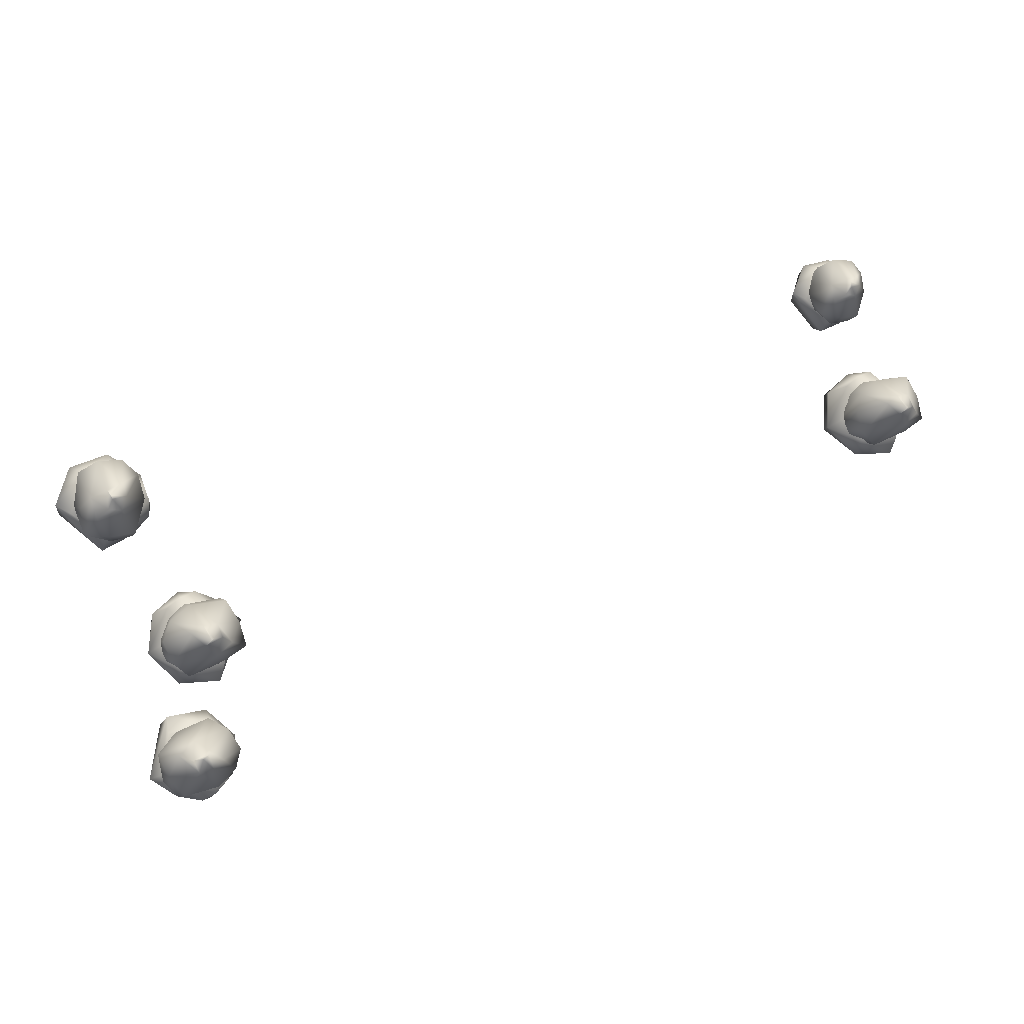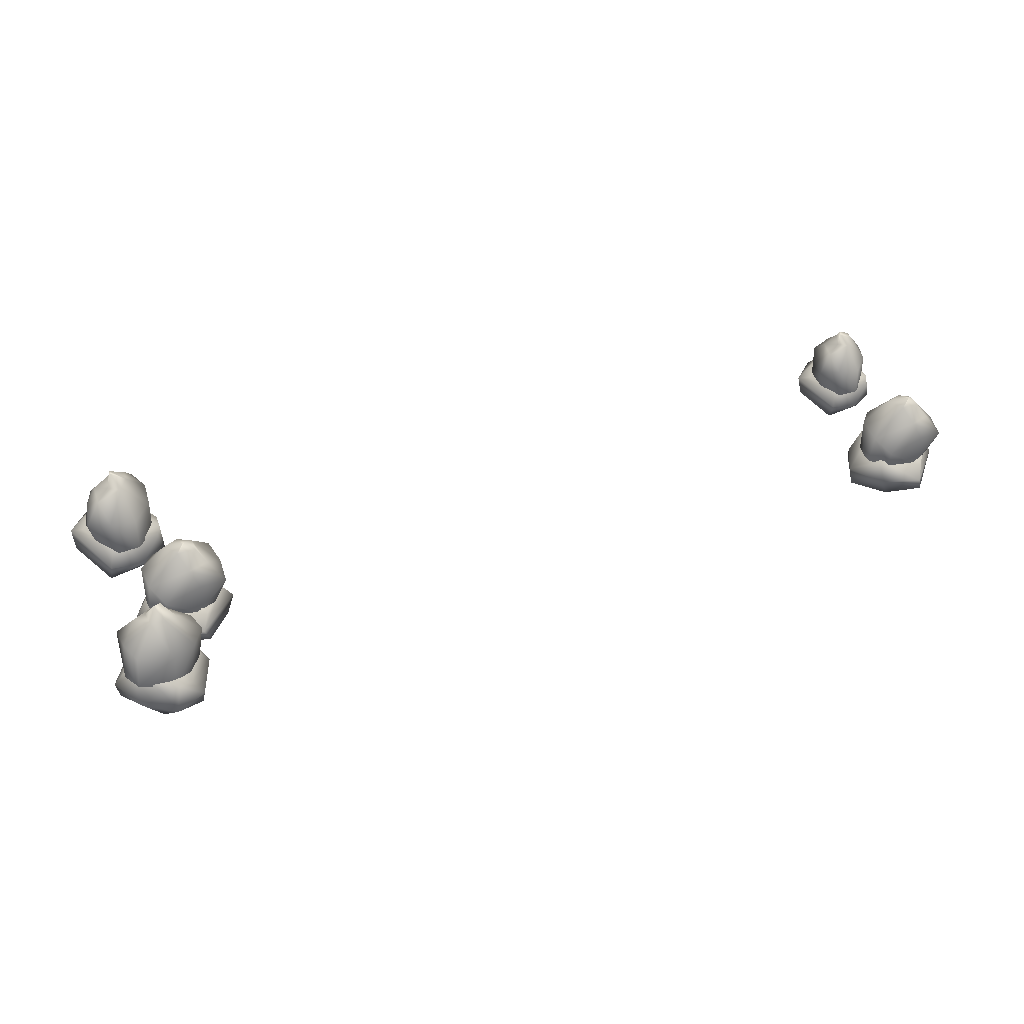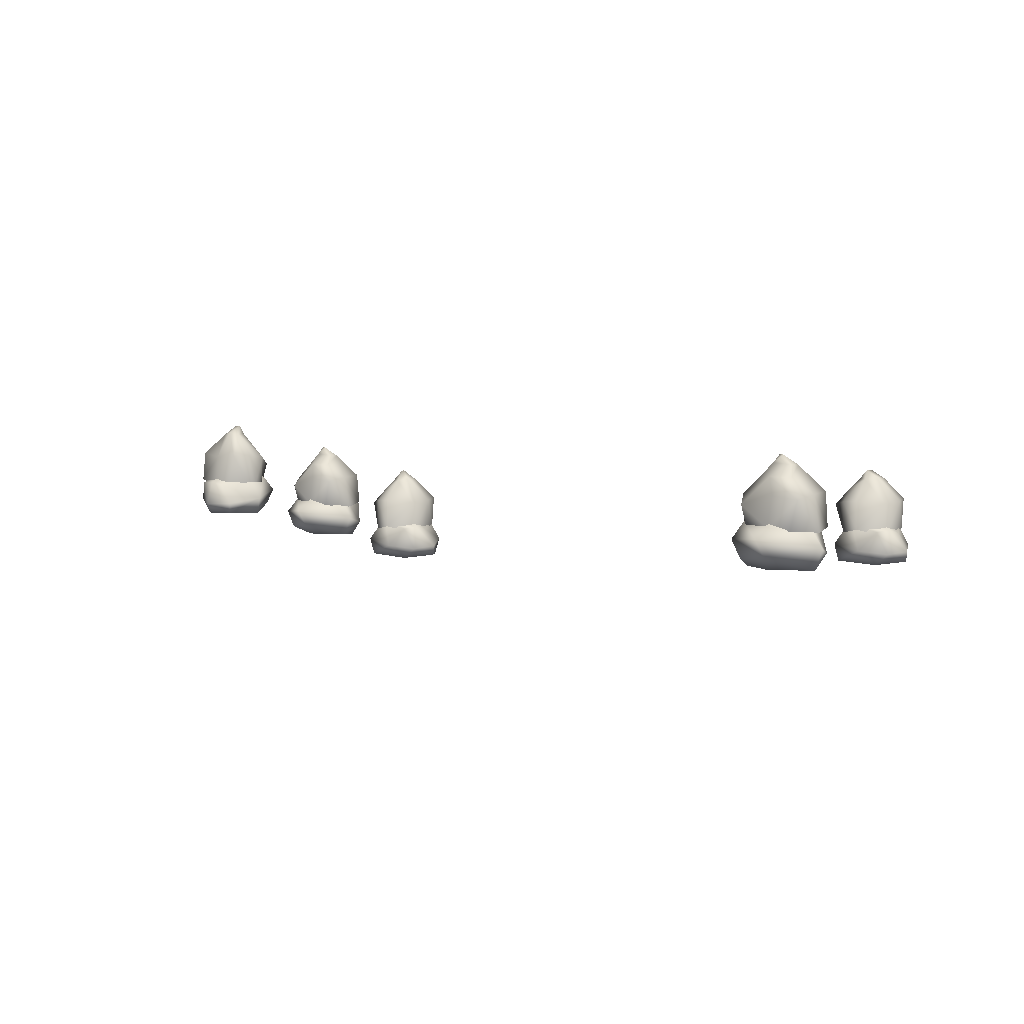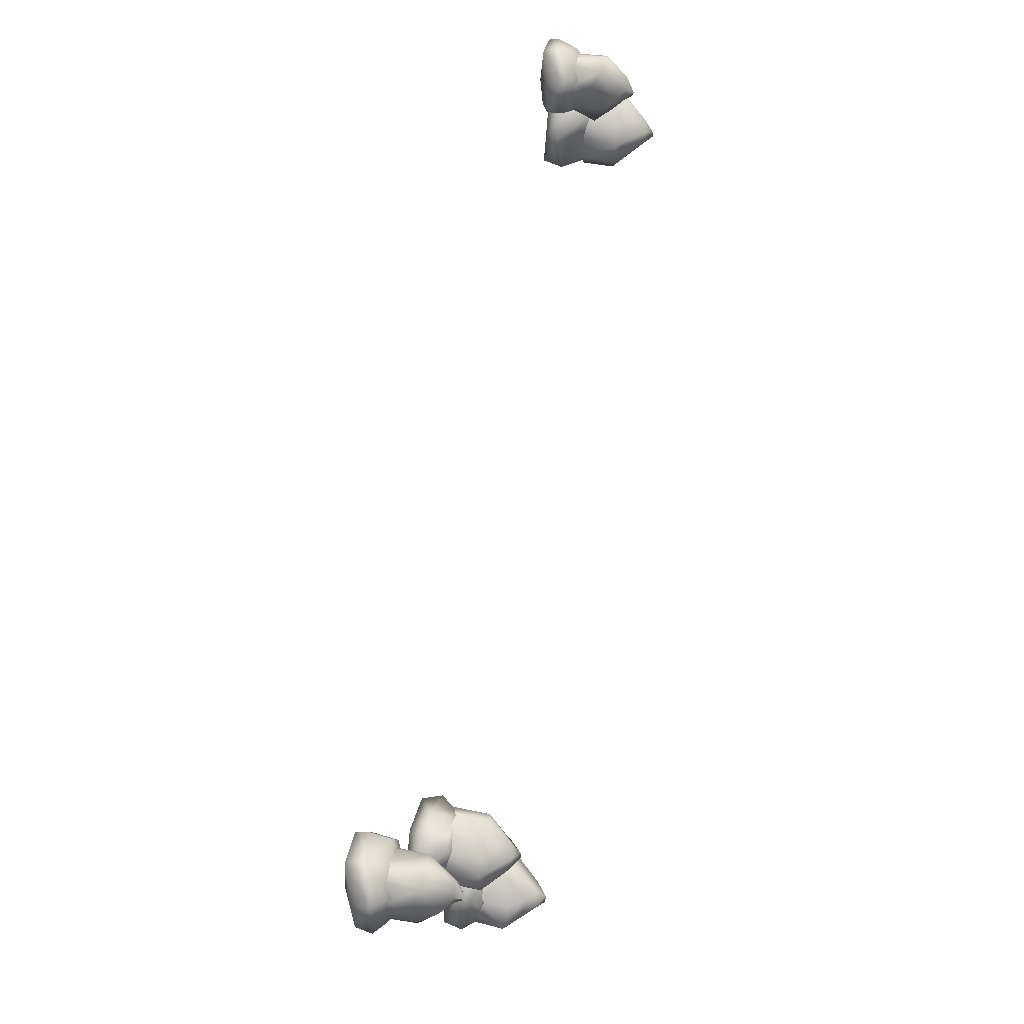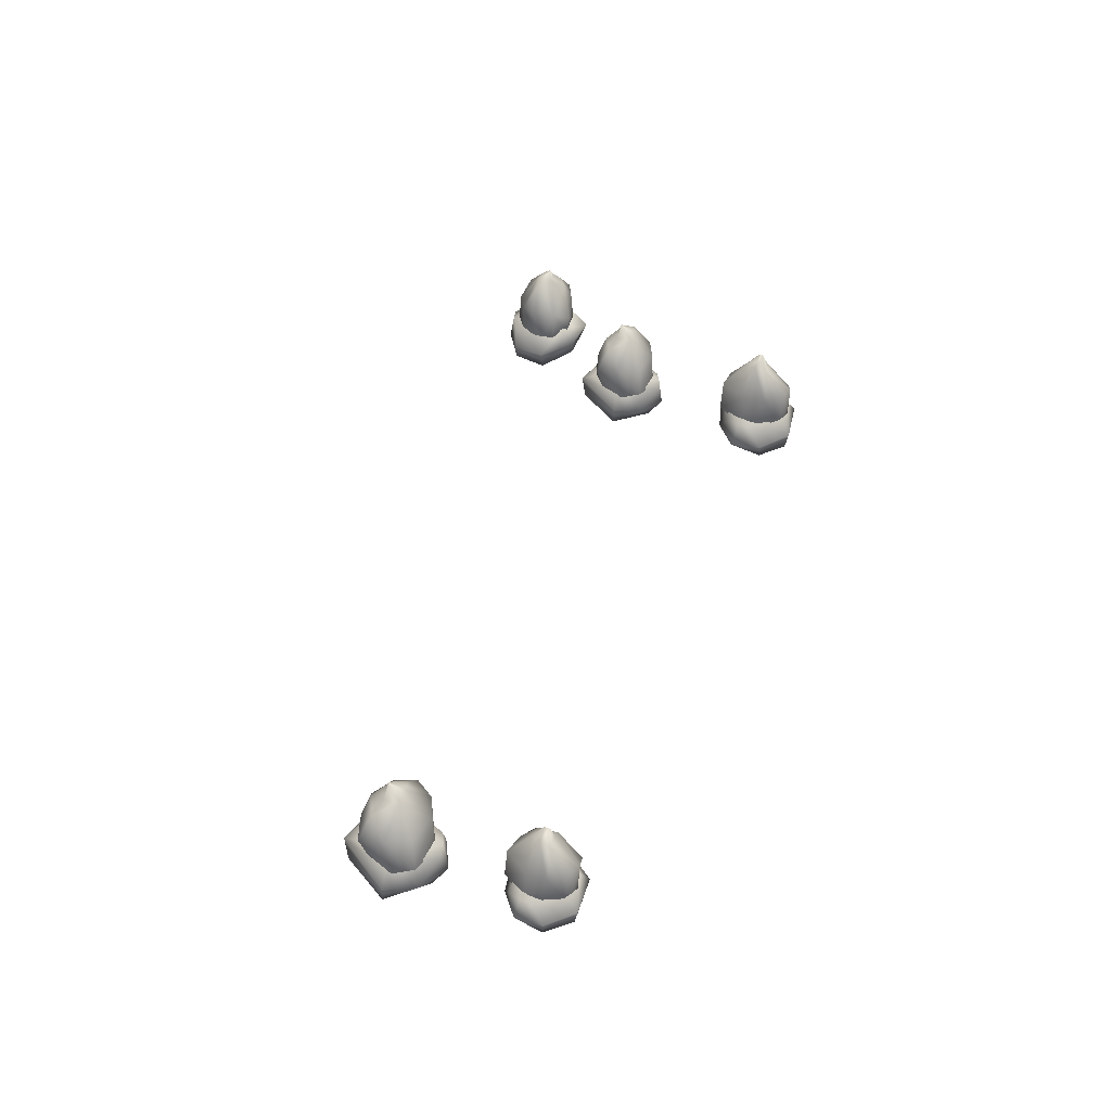
<metadata>
{"format":"obj","ext":"obj","renderer":"f3d","projection":"perspective","resolution":1024,"background":"white","views":[{"elev":-3.6,"azim":161.9,"up":"+Z"},{"elev":-46.7,"azim":176.3,"up":"+Z"},{"elev":4.8,"azim":-111.7,"up":"+Y"},{"elev":63.5,"azim":99.4,"up":"+Z"},{"elev":40.9,"azim":-54.7,"up":"+Y"}]}
</metadata>
<code>
v -2.366 4.66 0.0014
v -2.493 2.152 -0.0009
v -1.935 4.779 1.462
v -2.039 2.382 1.098
v -1.97 2.732 -2.185
v -1.818 4.875 -2.122
v -1.031 6.612 0.004
v -0.7983 6.468 0.8089
v -0.7955 6.43 -0.8554
v -0.9384 2.678 2.157
v -0.9529 4.927 2.324
v -0.6437 2.45 -2.552
v -0.2841 4.771 -2.407
v 0.6241 5.745 -1.373
v -0.0269 7.247 -0.0244
v -0.1034 7.21 -0.2476
v 0.5191 4.665 2.242
v -0.2283 2.707 2.307
v 0.0582 6.5 -0.8295
v 0.148 6.56 0.3148
v 0.3739 2.66 2.258
v 1.229 4.503 -2.3
v 1.048 5.791 -0.1022
v 0.9846 2.587 -1.608
v 1.393 2.637 1.306
v 1.631 4.055 1.549
v 1.519 4.721 -0.6761
v 1.713 2.772 -0.4838
v -3.242 0.876 -0.2289
v -2.59 1.003 1.75
v -2.927 2.67 0.0238
v -2.619 2.41 0.9957
v -2.069 1.127 -2.091
v -2.922 2.545 -0.984
v -2.37 0.0498 -0.8181
v -2.509 0.2332 1.691
v -0.8318 3.585 0.1586
v -0.754 3.064 -1.934
v -0.7489 2.949 2.009
v -0.452 1.401 2.959
v -0.3422 0.1386 2.644
v 0.4405 0.1016 0.3803
v -0.0445 0.2834 -2.712
v -0.1934 1.578 -3.112
v -0.2511 2.489 -2.425
v 1.2 3.575 0.0759
v 1.117 3.013 1.719
v 1.844 0.7963 1.396
v 1.944 1.974 2.01
v 1.899 2.802 -0.8939
v 2.771 2.169 -0.3931
v 2.433 1.041 -0.8653
v -4.789 7.186 -6.595
v -4.742 4.669 -6.477
v -3.606 7.305 -7.562
v -3.902 4.9 -7.324
v -6.966 5.251 -6.11
v -6.967 7.401 -6.276
v -5.306 9.144 -7.831
v -4.652 9 -8.359
v -6.193 8.962 -7.714
v -3.351 5.197 -8.754
v -3.19 7.453 -8.806
v -7.821 4.968 -7.195
v -7.827 7.297 -7.584
v -7.224 8.275 -8.826
v -5.74 9.636 -8.741
v -5.882 9.599 -8.598
v -3.839 7.19 -10.14
v -3.488 5.226 -9.469
v -6.501 9.032 -8.514
v -5.477 9.092 -9.042
v -3.768 5.178 -10.01
v -8.316 7.028 -9.025
v -6.213 8.321 -9.712
v -7.581 5.106 -9.068
v -5.045 5.156 -10.58
v -4.912 6.578 -10.89
v -6.927 7.247 -9.925
v -6.825 5.291 -10.18
v -4.661 3.389 -5.695
v -3.085 3.516 -7.068
v -4.55 5.189 -6.085
v -3.771 4.928 -6.748
v -6.84 3.641 -6.056
v -5.484 5.064 -5.697
v -5.546 2.56 -6.272
v -3.171 2.744 -7.12
v -5.241 6.107 -8.075
v -7.206 5.585 -7.333
v -3.562 5.469 -8.871
v -2.798 3.915 -9.516
v -3.132 2.649 -9.495
v -5.53 2.612 -9.338
v -8.202 2.794 -7.687
v -8.514 4.093 -7.394
v -7.856 5.007 -7.607
v -6.107 6.097 -9.922
v -4.555 5.533 -10.48
v -5.136 3.309 -11.03
v -4.608 4.49 -11.36
v -7.276 5.321 -10.19
v -7.152 4.686 -11.19
v -7.457 3.555 -10.7
v -50.64 8.58 8.748
v -50.6 6.063 8.866
v -49.46 8.699 7.78
v -49.76 6.294 8.019
v -52.82 6.645 9.232
v -52.82 8.795 9.066
v -51.16 10.54 7.511
v -50.51 10.39 6.983
v -52.05 10.36 7.628
v -49.21 6.591 6.588
v -49.05 8.847 6.537
v -53.68 6.362 8.147
v -53.68 8.692 7.758
v -53.08 9.669 6.516
v -51.6 11.03 6.601
v -51.74 10.99 6.744
v -49.69 8.584 5.207
v -49.34 6.62 5.873
v -52.36 10.43 6.828
v -51.33 10.49 6.3
v -49.62 6.572 5.335
v -54.17 8.422 6.317
v -52.07 9.715 5.63
v -53.44 6.5 6.274
v -50.9 6.55 4.763
v -50.77 7.972 4.449
v -52.78 8.641 5.417
v -52.68 6.686 5.163
v -50.52 4.783 9.647
v -48.94 4.911 8.274
v -50.41 6.583 9.257
v -49.63 6.323 8.594
v -52.7 5.035 9.286
v -51.34 6.458 9.645
v -51.4 3.954 9.07
v -49.03 4.138 8.222
v -51.1 7.501 7.267
v -53.06 6.979 8.009
v -49.42 6.863 6.471
v -48.65 5.309 5.826
v -48.99 4.043 5.847
v -51.39 4.006 6.004
v -54.06 4.188 7.655
v -54.37 5.487 7.949
v -53.71 6.401 7.735
v -51.96 7.491 5.42
v -50.41 6.927 4.858
v -50.99 4.703 4.311
v -50.46 5.884 3.979
v -53.13 6.715 5.15
v -53.01 6.08 4.149
v -53.31 4.949 4.646
v -6.318 9.026 -17.41
v -6.335 6.627 -17.55
v -7.345 9.108 -16.38
v -7.051 6.824 -16.66
v -4.272 7.224 -18.11
v -4.288 9.271 -17.93
v -5.736 10.89 -16.27
v -6.301 10.73 -15.7
v -4.904 10.73 -16.47
v -7.436 7.082 -15.25
v -7.619 9.229 -15.15
v -3.35 6.957 -17.17
v -3.342 9.172 -16.77
v -3.806 10.08 -15.52
v -5.34 11.4 -15.39
v -5.024 11.38 -15.64
v -6.868 8.974 -13.96
v -7.236 7.104 -14.58
v -4.534 10.79 -15.74
v -5.453 10.83 -15.14
v -6.917 7.057 -14.1
v -2.731 8.908 -15.46
v -4.677 10.1 -14.58
v -3.394 7.063 -15.37
v -5.649 7.051 -13.69
v -5.766 8.401 -13.36
v -3.962 9.083 -14.47
v -4.004 7.215 -14.24
v -6.469 5.415 -18.3
v -7.829 5.494 -16.84
v -6.563 7.124 -17.9
v -7.232 6.855 -17.2
v -4.371 5.688 -18.17
v -5.714 7.025 -18.36
v -5.56 4.633 -17.85
v -7.731 4.759 -16.81
v -5.726 7.989 -16.07
v -3.928 7.532 -16.97
v -7.229 7.344 -15.15
v -7.865 5.843 -14.49
v -7.531 4.641 -14.56
v -5.272 4.648 -14.94
v -2.906 4.885 -16.77
v -2.659 6.132 -17.06
v -3.276 6.989 -16.78
v -4.722 7.973 -14.4
v -6.129 7.404 -13.72
v -5.489 5.287 -13.29
v -5.976 6.4 -12.91
v -3.575 7.25 -14.27
v -3.583 6.632 -13.32
v -3.326 5.564 -13.83
v -50.28 7.686 14.9
v -50.44 5.605 14.89
v -50.03 7.775 16.15
v -50.15 5.787 15.83
v -49.83 6.072 13.12
v -49.66 7.848 13.19
v -49.13 9.275 15.01
v -49 9.15 15.69
v -48.87 9.117 14.31
v -49.31 6.007 16.79
v -49.28 7.875 16.93
v -48.72 5.805 12.92
v -48.37 7.725 13.07
v -47.68 8.513 13.99
v -48.29 9.702 15.14
v -48.32 9.672 14.79
v -48.06 7.622 16.97
v -48.73 6.014 16.97
v -48.17 9.154 14.4
v -48.18 9.203 15.35
v -48.23 5.96 16.97
v -47.14 7.465 13.27
v -47.42 8.542 15.07
v -47.44 5.88 13.82
v -47.32 5.915 16.26
v -47.1 7.087 16.48
v -47.01 7.641 14.63
v -46.91 6.017 14.81
v -51.08 4.564 14.64
v -50.68 4.656 16.33
v -50.79 6.046 14.88
v -50.62 5.825 15.71
v -49.96 4.741 13.19
v -50.72 5.942 14.05
v -50.33 3.855 14.22
v -50.63 4.014 16.29
v -49.05 6.755 15.15
v -48.84 6.319 13.42
v -49.13 6.228 16.68
v -49 4.935 17.49
v -48.91 3.884 17.24
v -48.1 3.831 15.42
v -48.26 3.99 12.83
v -48.32 5.069 12.49
v -48.4 5.827 13.05
v -47.36 6.697 15.23
v -47.57 6.235 16.58
v -46.99 4.375 16.37
v -46.93 5.351 16.89
v -46.73 6.037 14.48
v -46.06 5.49 14.96
v -46.33 4.561 14.54
f 12 24 12
f 22 24 12
f 22 28 24
f 17 26 23
f 25 26 17
f 25 26 26
f 28 26 25
f 28 27 26
f 22 27 28
f 22 23 27
f 22 23 22
f 22 14 23
f 22 14 22
f 22 13 14
f 12 13 22
f 12 5 13
f 27 23 26
f 25 21 25
f 17 21 25
f 17 18 21
f 3 2 3
f 1 2 3
f 1 5 2
f 6 5 1
f 6 13 5
f 9 13 6
f 9 14 13
f 19 14 9
f 19 23 14
f 20 23 19
f 20 23 23
f 17 23 20
f 1 9 6
f 20 16 20
f 19 16 20
f 19 16 16
f 9 16 19
f 9 7 16
f 1 7 9
f 1 7 7
f 3 7 1
f 3 8 7
f 11 8 3
f 7 8 15
f 7 16 7
f 15 16 7
f 15 20 16
f 8 20 15
f 8 17 20
f 11 17 8
f 11 18 17
f 11 18 11
f 11 10 18
f 3 10 11
f 3 4 10
f 3 4 3
f 3 2 4
f 90 85 86
f 97 103 96
f 102 103 97
f 102 99 103
f 98 99 102
f 98 89 99
f 90 89 98
f 90 83 89
f 86 83 90
f 86 81 83
f 85 81 86
f 104 96 103
f 95 96 104
f 95 96 96
f 85 96 95
f 85 97 96
f 90 97 85
f 90 97 97
f 98 97 90
f 98 102 97
f 85 87 81
f 95 87 85
f 95 94 87
f 104 94 95
f 104 100 94
f 101 100 104
f 101 93 100
f 92 93 101
f 92 88 93
f 82 88 92
f 93 94 100
f 88 94 93
f 88 87 94
f 88 87 88
f 88 81 87
f 92 84 82
f 91 84 92
f 82 81 88
f 82 81 82
f 82 83 81
f 84 83 82
f 84 89 83
f 91 89 84
f 91 99 89
f 92 99 91
f 92 99 99
f 101 99 92
f 101 103 99
f 104 103 101
f 64 76 64
f 74 76 64
f 74 80 76
f 77 78 69
f 80 78 77
f 80 79 78
f 74 79 80
f 74 75 79
f 74 75 74
f 74 66 75
f 74 66 74
f 74 65 66
f 64 65 74
f 64 57 65
f 78 75 69
f 79 75 78
f 62 56 62
f 55 56 62
f 55 54 56
f 53 54 55
f 53 57 54
f 58 57 53
f 58 65 57
f 61 65 58
f 61 66 65
f 71 66 61
f 71 75 66
f 55 59 53
f 60 59 55
f 60 67 59
f 72 67 60
f 72 68 67
f 71 68 72
f 71 68 68
f 61 68 71
f 61 59 68
f 61 59 61
f 61 53 59
f 58 53 61
f 68 59 67
f 71 75 71
f 72 75 71
f 72 69 75
f 60 69 72
f 60 63 69
f 55 63 60
f 55 63 63
f 62 63 55
f 62 63 63
f 70 63 62
f 70 69 63
f 73 69 70
f 73 69 69
f 77 69 73
f 47 37 39
f 51 49 52
f 47 49 51
f 47 40 49
f 39 40 47
f 39 32 40
f 37 32 39
f 37 32 32
f 31 32 37
f 31 30 32
f 29 30 31
f 29 36 30
f 29 36 29
f 35 36 29
f 35 36 36
f 42 36 35
f 42 41 36
f 48 41 42
f 48 41 41
f 49 41 48
f 49 41 41
f 40 41 49
f 40 36 41
f 40 36 40
f 40 30 36
f 32 30 40
f 48 52 49
f 42 52 48
f 42 43 52
f 35 43 42
f 35 33 43
f 29 33 35
f 29 34 33
f 31 34 29
f 31 38 34
f 37 38 31
f 38 33 34
f 38 33 38
f 38 45 33
f 46 45 38
f 46 50 45
f 37 46 38
f 47 46 37
f 47 50 46
f 51 50 47
f 51 45 50
f 44 45 51
f 44 33 45
f 44 33 44
f 44 43 33
f 44 43 44
f 44 52 43
f 51 52 44
f 116 128 116
f 126 128 116
f 126 132 128
f 121 130 127
f 129 130 121
f 129 130 130
f 132 130 129
f 132 131 130
f 126 131 132
f 126 127 131
f 126 127 126
f 126 118 127
f 126 118 126
f 126 117 118
f 116 117 126
f 116 109 117
f 131 127 130
f 129 125 129
f 121 125 129
f 121 122 125
f 107 106 107
f 105 106 107
f 105 109 106
f 110 109 105
f 110 117 109
f 113 117 110
f 113 118 117
f 123 118 113
f 123 127 118
f 124 127 123
f 124 127 127
f 121 127 124
f 105 113 110
f 124 120 124
f 123 120 124
f 123 120 120
f 113 120 123
f 113 111 120
f 105 111 113
f 105 111 111
f 107 111 105
f 107 112 111
f 115 112 107
f 111 112 119
f 111 120 111
f 119 120 111
f 119 124 120
f 112 124 119
f 112 121 124
f 115 121 112
f 115 122 121
f 115 122 115
f 115 114 122
f 107 114 115
f 107 108 114
f 107 108 107
f 107 106 108
f 194 189 190
f 201 207 200
f 206 207 201
f 206 203 207
f 202 203 206
f 202 193 203
f 194 193 202
f 194 187 193
f 190 187 194
f 190 185 187
f 189 185 190
f 208 200 207
f 199 200 208
f 199 200 200
f 189 200 199
f 189 201 200
f 194 201 189
f 194 201 201
f 202 201 194
f 202 206 201
f 189 191 185
f 199 191 189
f 199 198 191
f 208 198 199
f 208 204 198
f 205 204 208
f 205 197 204
f 196 197 205
f 196 192 197
f 186 192 196
f 197 198 204
f 192 198 197
f 192 191 198
f 192 191 192
f 192 185 191
f 196 188 186
f 195 188 196
f 186 185 192
f 186 185 186
f 186 187 185
f 188 187 186
f 188 193 187
f 195 193 188
f 195 203 193
f 196 203 195
f 196 203 203
f 205 203 196
f 205 207 203
f 208 207 205
f 168 180 168
f 178 180 168
f 178 184 180
f 181 182 173
f 184 182 181
f 184 183 182
f 178 183 184
f 178 179 183
f 178 179 178
f 178 170 179
f 178 170 178
f 178 169 170
f 168 169 178
f 168 161 169
f 182 179 173
f 183 179 182
f 166 160 166
f 159 160 166
f 159 158 160
f 157 158 159
f 157 161 158
f 162 161 157
f 162 169 161
f 165 169 162
f 165 170 169
f 175 170 165
f 175 179 170
f 159 163 157
f 164 163 159
f 164 171 163
f 176 171 164
f 176 171 171
f 175 171 176
f 175 172 171
f 165 172 175
f 165 163 172
f 165 163 165
f 165 157 163
f 162 157 165
f 163 171 172
f 175 179 175
f 176 179 175
f 176 173 179
f 164 173 176
f 164 167 173
f 159 167 164
f 159 167 167
f 166 167 159
f 166 167 167
f 174 167 166
f 174 173 167
f 177 173 174
f 177 173 173
f 181 173 177
f 151 141 143
f 155 153 156
f 151 153 155
f 151 144 153
f 143 144 151
f 143 136 144
f 141 136 143
f 141 136 136
f 135 136 141
f 135 134 136
f 133 134 135
f 133 140 134
f 133 140 133
f 139 140 133
f 139 140 140
f 146 140 139
f 146 145 140
f 152 145 146
f 152 145 145
f 153 145 152
f 153 145 145
f 144 145 153
f 144 140 145
f 144 140 144
f 144 134 140
f 136 134 144
f 152 156 153
f 146 156 152
f 146 147 156
f 139 147 146
f 139 137 147
f 133 137 139
f 133 138 137
f 135 138 133
f 135 142 138
f 141 142 135
f 142 137 138
f 142 137 142
f 142 149 137
f 150 149 142
f 150 154 149
f 141 150 142
f 151 150 141
f 151 154 150
f 155 154 151
f 155 149 154
f 148 149 155
f 148 137 149
f 148 137 148
f 148 147 137
f 148 147 148
f 148 156 147
f 155 156 148
f 233 229 233
f 225 229 233
f 225 226 229
f 217 222 217
f 227 222 217
f 227 231 222
f 228 231 227
f 228 231 231
f 225 231 228
f 225 234 231
f 233 234 225
f 233 234 234
f 236 234 233
f 236 235 234
f 230 235 236
f 230 231 235
f 235 231 234
f 230 222 231
f 230 222 230
f 230 221 222
f 220 221 230
f 220 213 221
f 220 232 220
f 230 232 220
f 230 236 232
f 219 218 226
f 211 218 219
f 211 212 218
f 211 212 211
f 211 210 212
f 209 210 211
f 209 213 210
f 214 213 209
f 214 221 213
f 217 221 214
f 217 222 221
f 209 217 214
f 211 209 211
f 215 209 211
f 215 217 209
f 224 217 215
f 224 227 217
f 223 227 224
f 223 228 227
f 216 228 223
f 216 225 228
f 219 225 216
f 219 226 225
f 219 211 219
f 216 211 219
f 216 215 211
f 223 215 216
f 223 224 215
f 246 241 242
f 254 245 255
f 246 245 254
f 246 239 245
f 242 239 246
f 242 237 239
f 241 237 242
f 241 243 237
f 251 243 241
f 251 250 243
f 260 250 251
f 249 250 256
f 244 250 249
f 244 243 250
f 244 243 244
f 244 237 243
f 260 256 250
f 257 256 260
f 257 249 256
f 248 249 257
f 248 244 249
f 238 244 248
f 238 237 244
f 238 237 238
f 238 239 237
f 240 239 238
f 240 245 239
f 248 240 238
f 247 240 248
f 240 245 240
f 247 245 240
f 247 255 245
f 248 255 247
f 248 255 255
f 257 255 248
f 257 259 255
f 260 259 257
f 260 252 259
f 251 252 260
f 251 252 252
f 241 252 251
f 241 253 252
f 241 253 241
f 246 253 241
f 246 253 253
f 254 253 246
f 254 258 253
f 255 258 254
f 255 258 258
f 259 258 255
f 259 253 258
f 252 253 259

</code>
